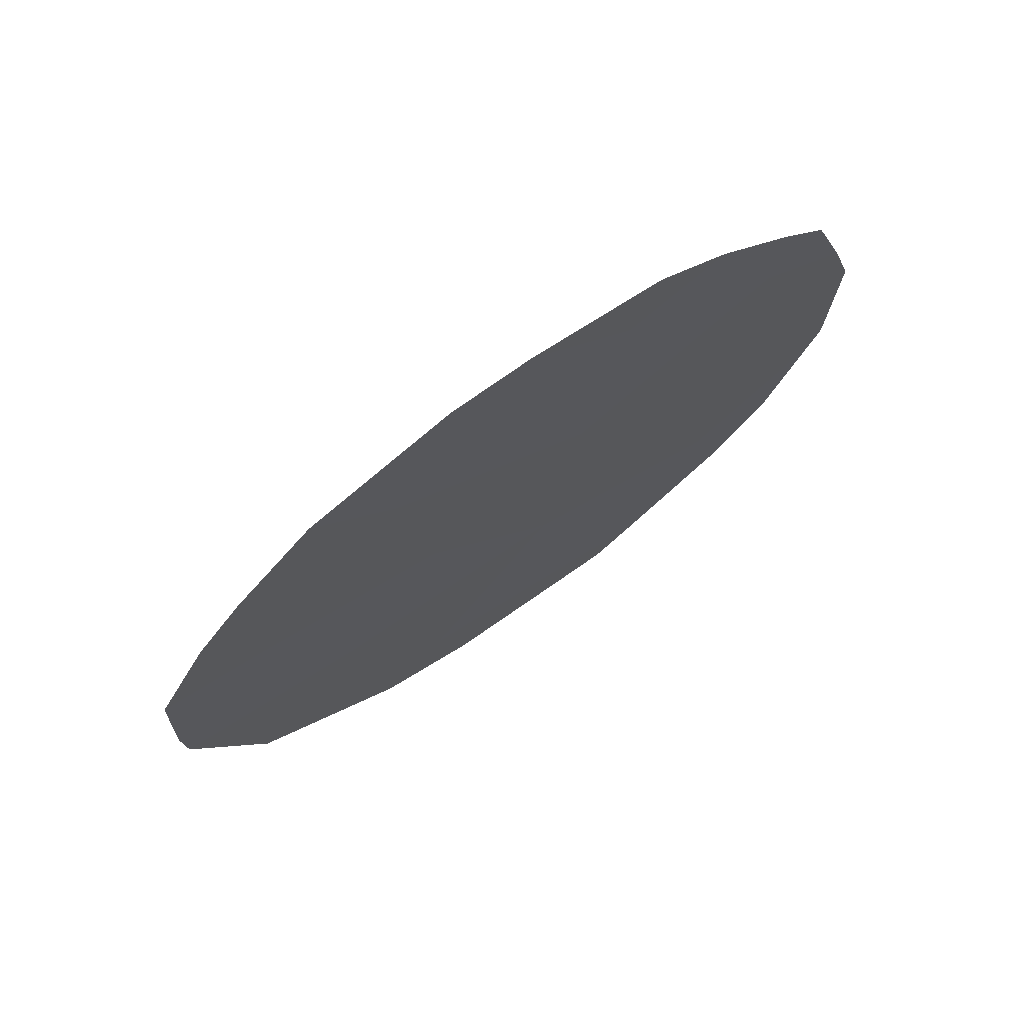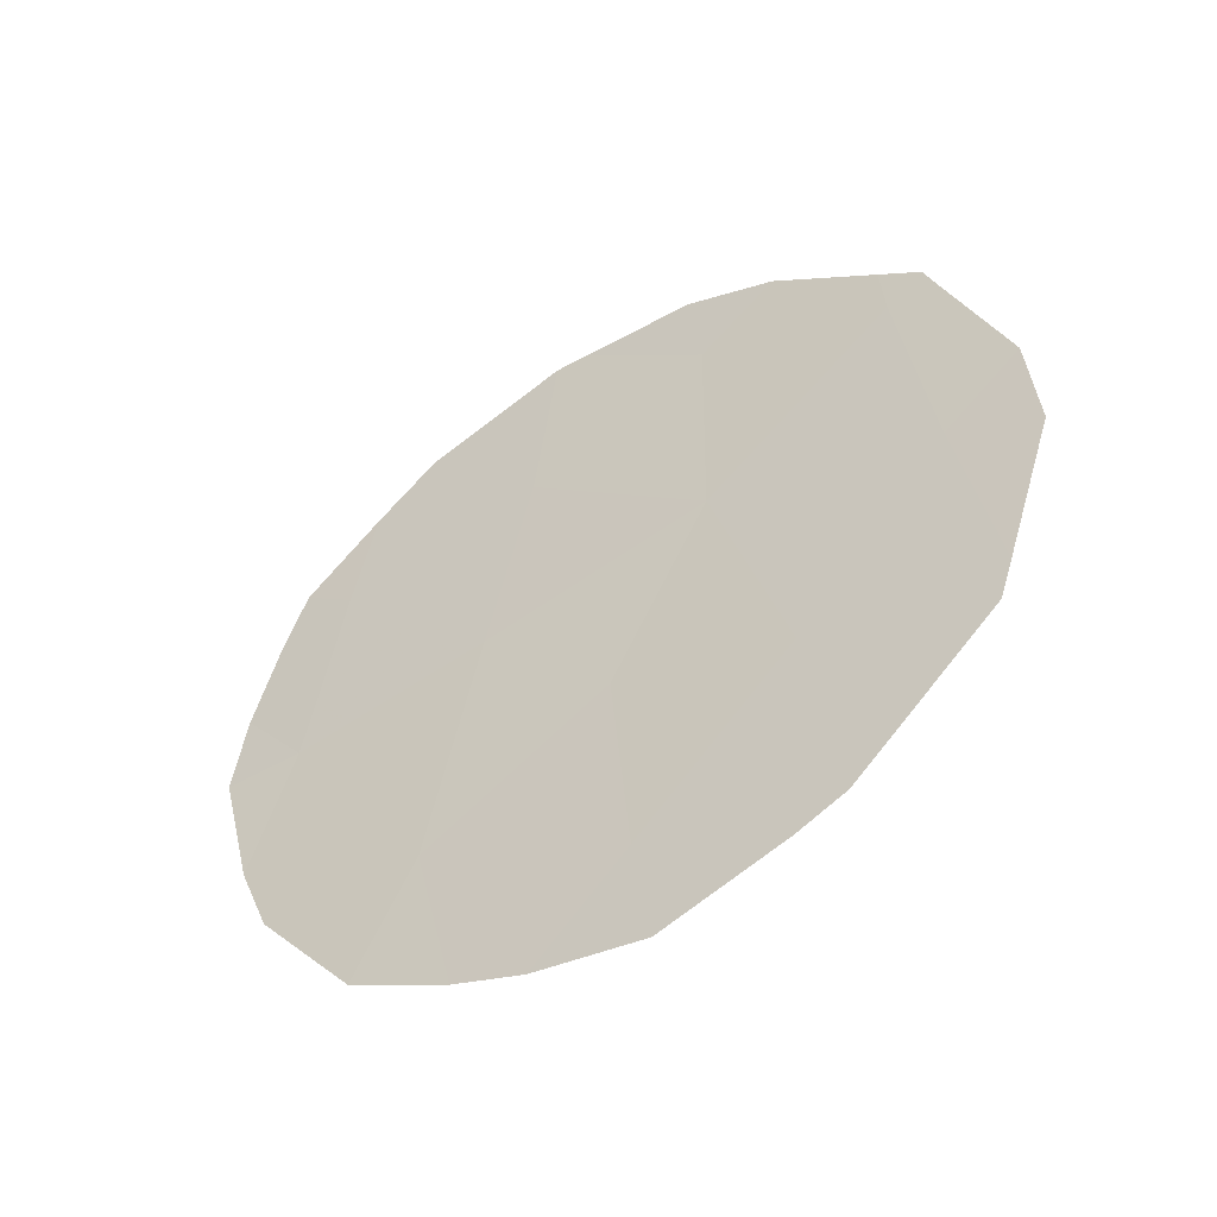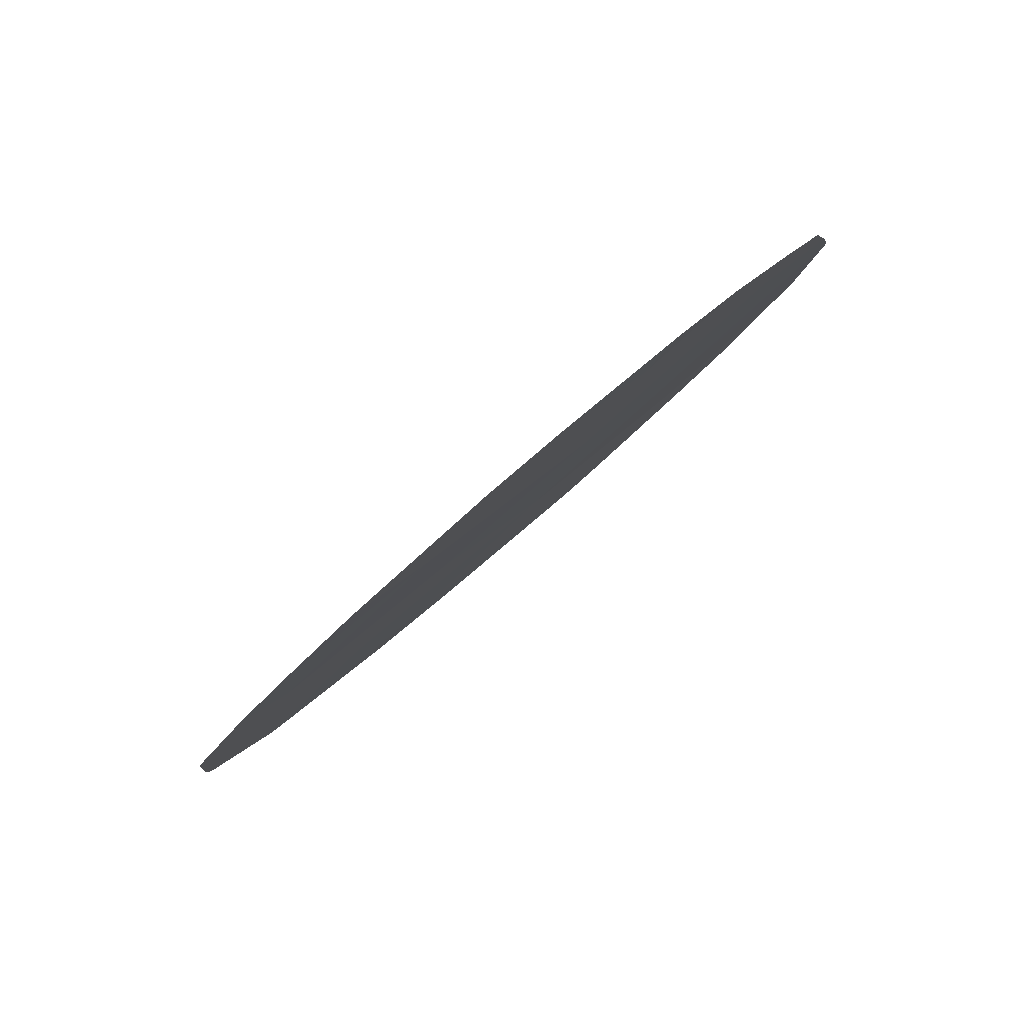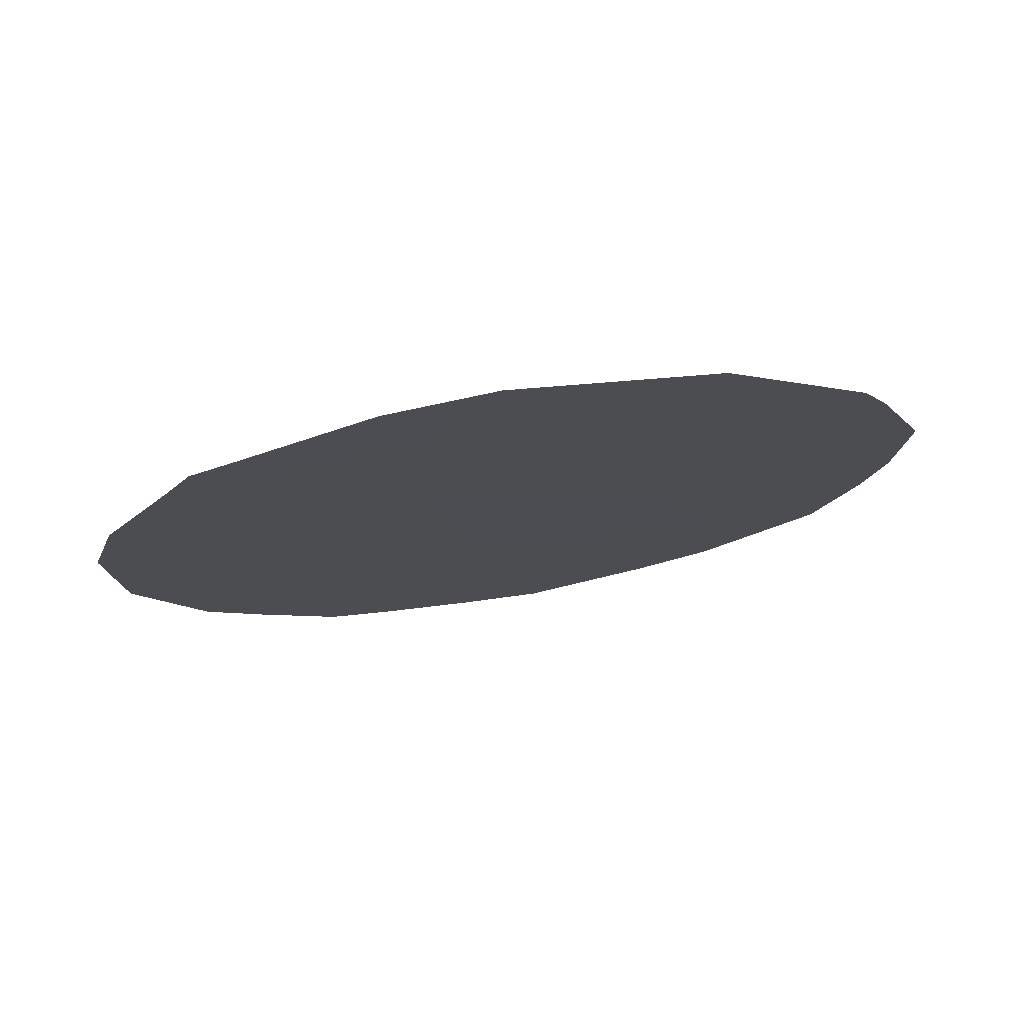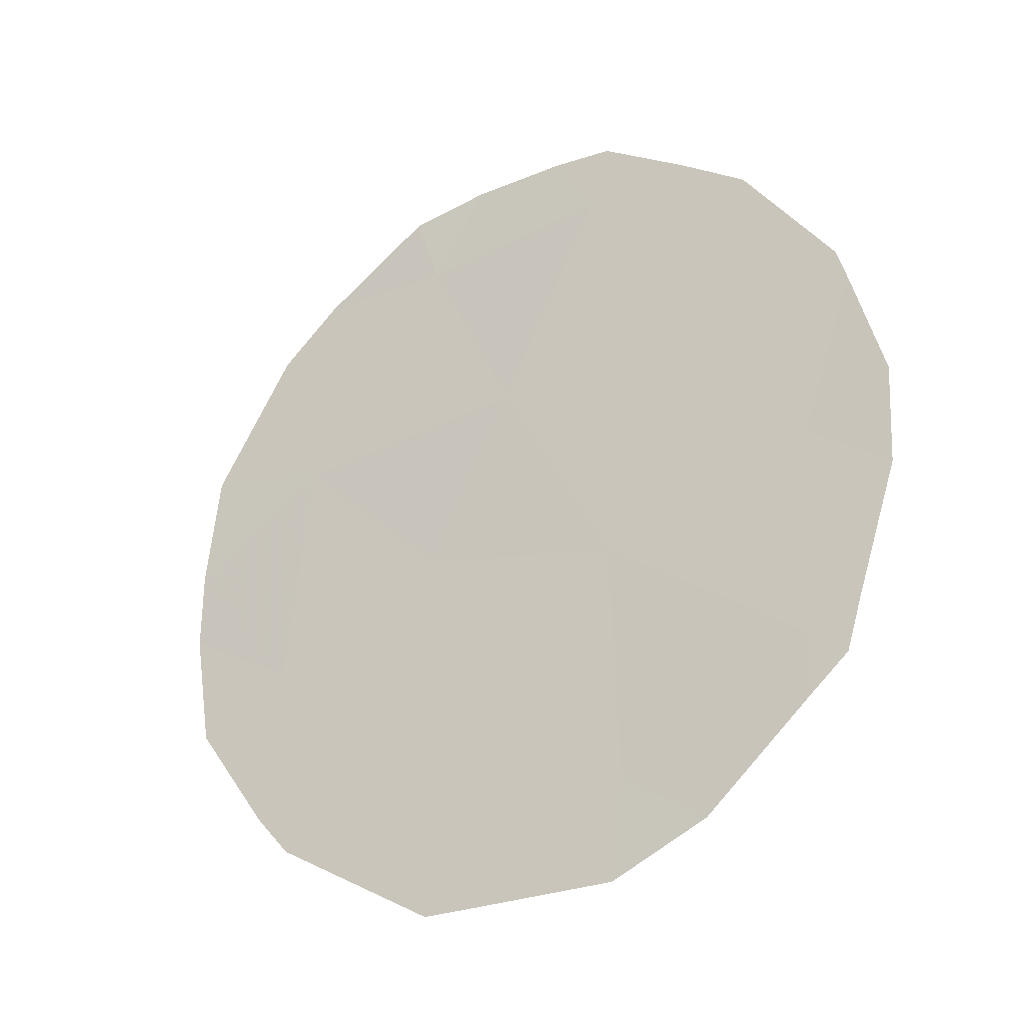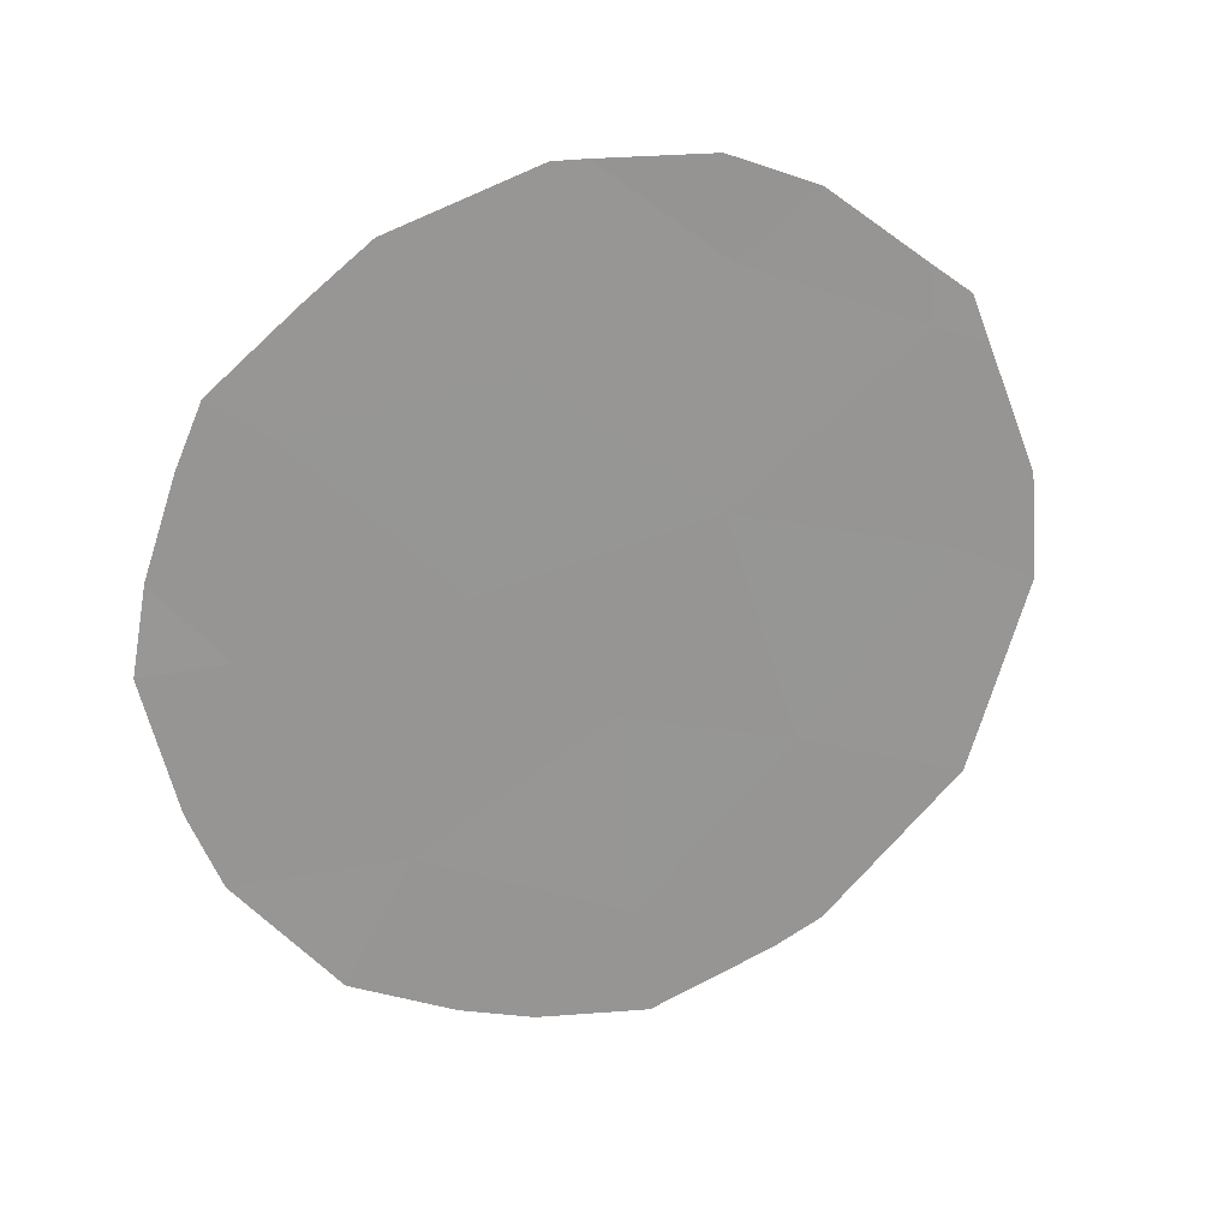
<metadata>
{"format":"obj","ext":"obj","renderer":"f3d","projection":"perspective","resolution":1024,"background":"white","views":[{"elev":40.9,"azim":-129.9,"up":"+Y"},{"elev":-49.5,"azim":-31.2,"up":"+Z"},{"elev":50.1,"azim":-136.8,"up":"+Y"},{"elev":-77.0,"azim":99.9,"up":"+Y"},{"elev":-61.7,"azim":-54.6,"up":"+Y"},{"elev":21.5,"azim":-85.9,"up":"+Z"}]}
</metadata>
<code>
v 88.25 84.5 1.594
v 88.57 83.76 7.084
v 86.77 87.45 4.375
v 88.56 83.8 5.047
v 89.5 81.91 4.458
v 87.38 86.23 2.467
v 87.6 85.74 4.634
v 88.16 84.65 3.414
v 86.92 87.09 6.116
v 87.79 85.33 6.402
v 88.89 83.18 2.943
v 89.35 82.17 6.396
v 88.33 84.37 0.6249
v 88.83 83.33 0.9937
v 87.56 85.91 0.9957
v 87.86 85.31 0.7788
v 87.13 86.76 1.435
v 86.72 87.59 2.507
v 86.7 87.54 6.469
v 87.02 86.87 7.08
v 88.89 83.09 7.624
v 88.51 83.86 7.945
v 88.03 84.84 7.983
v 86.61 87.75 5.938
v 86.49 88 5.106
v 89.33 82.21 6.911
v 89.5 81.86 6.637
v 86.44 88.12 4.37
v 86.58 87.85 3.191
v 89.58 81.7 6.213
v 89.82 81.26 5.03
v 89.87 81.19 4.079
v 89.66 81.61 2.726
v 87.28 86.33 7.537
v 89.61 81.72 2.367
v 87.89 85.12 7.988
v 89.03 82.92 1.192
f 1 13 14
f 1 6 15
f 1 15 16
f 1 16 13
f 7 4 10
f 6 18 17
f 9 20 19
f 2 21 22
f 2 22 23
f 6 8 7
f 3 9 24
f 3 24 25
f 12 27 26
f 3 25 28
f 3 28 29
f 12 5 31
f 12 31 30
f 5 33 32
f 5 12 4
f 6 1 8
f 6 17 15
f 9 7 10
f 7 8 4
f 4 8 11
f 9 10 34
f 9 34 20
f 7 9 3
f 5 11 35
f 5 35 33
f 11 5 4
f 10 36 34
f 10 2 23
f 10 23 36
f 6 3 29
f 6 29 18
f 7 3 6
f 9 19 24
f 8 1 11
f 11 1 14
f 11 14 37
f 11 37 35
f 5 32 31
f 10 4 2
f 12 30 27
f 12 2 4
f 2 12 26
f 2 26 21

</code>
